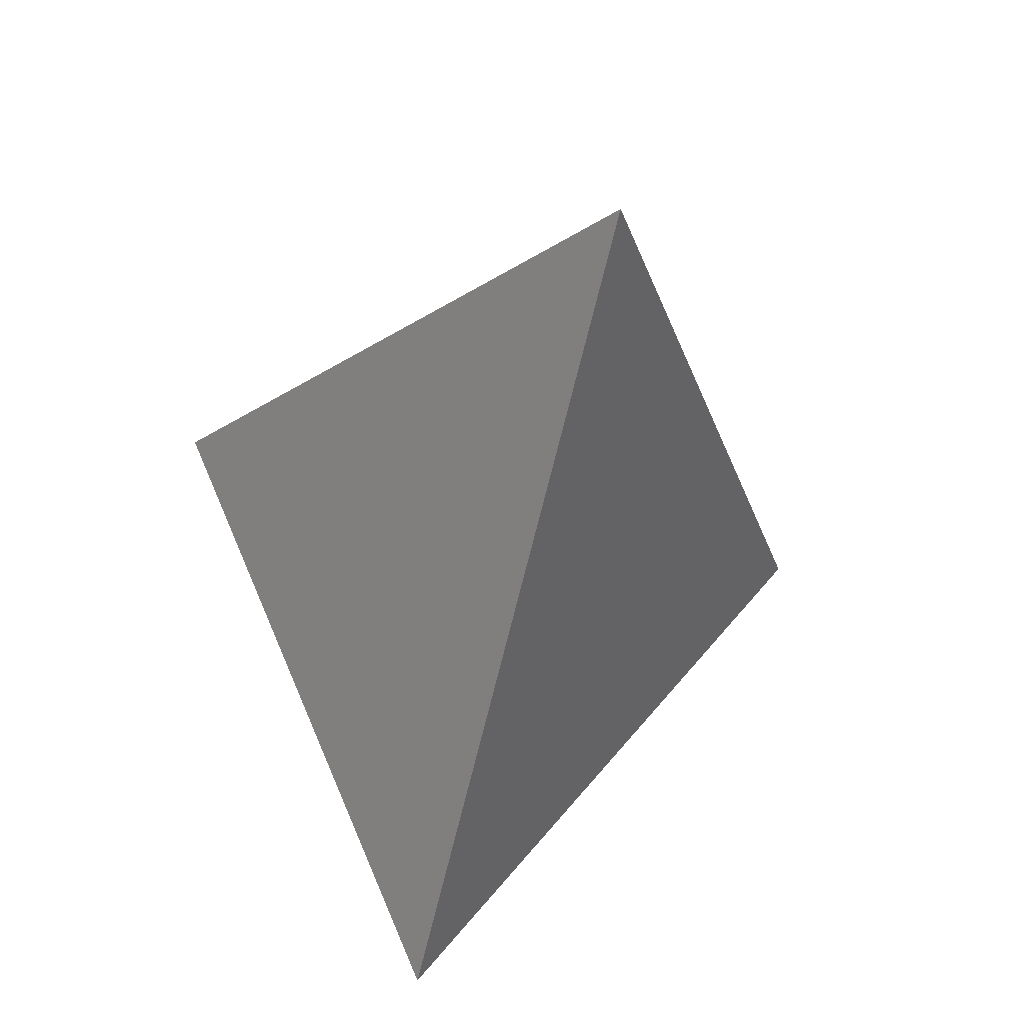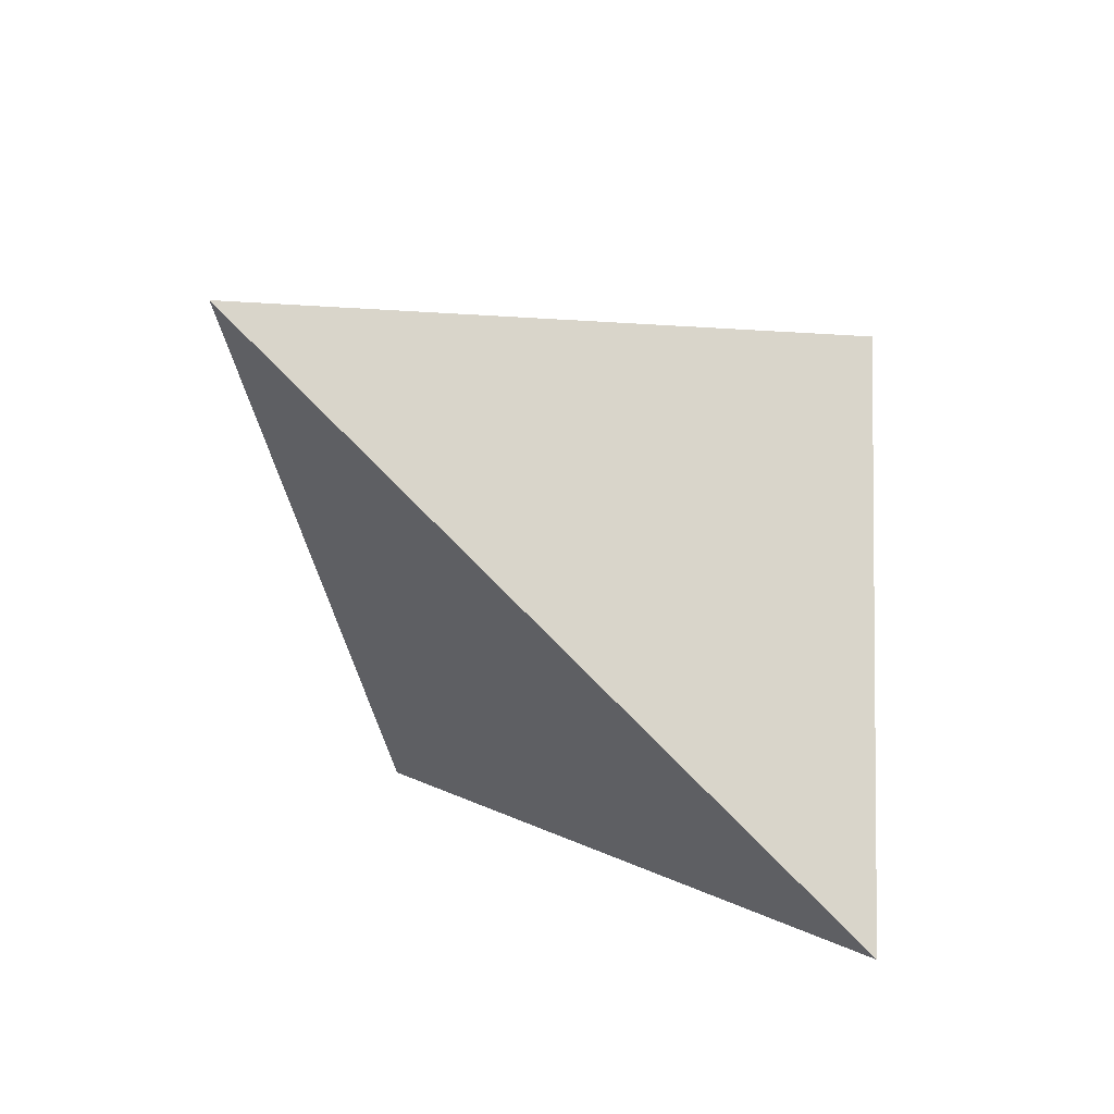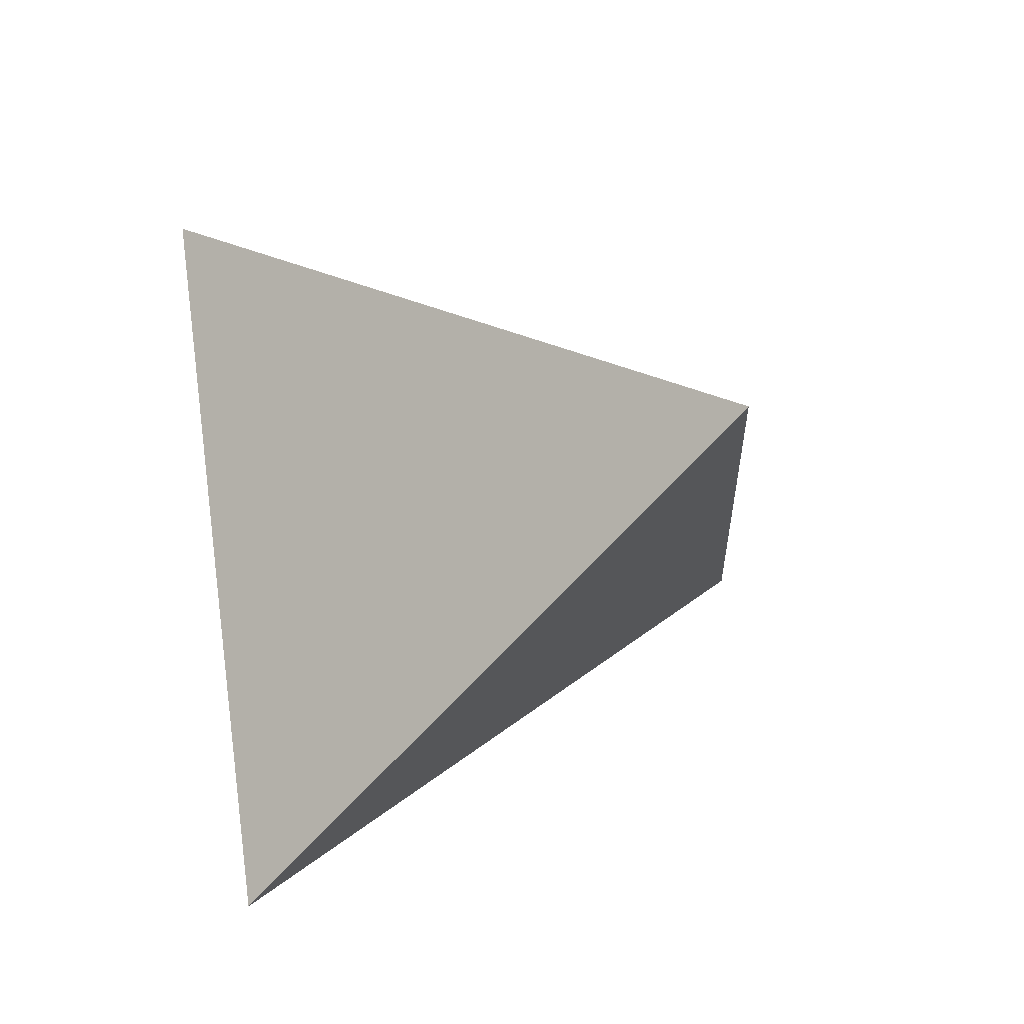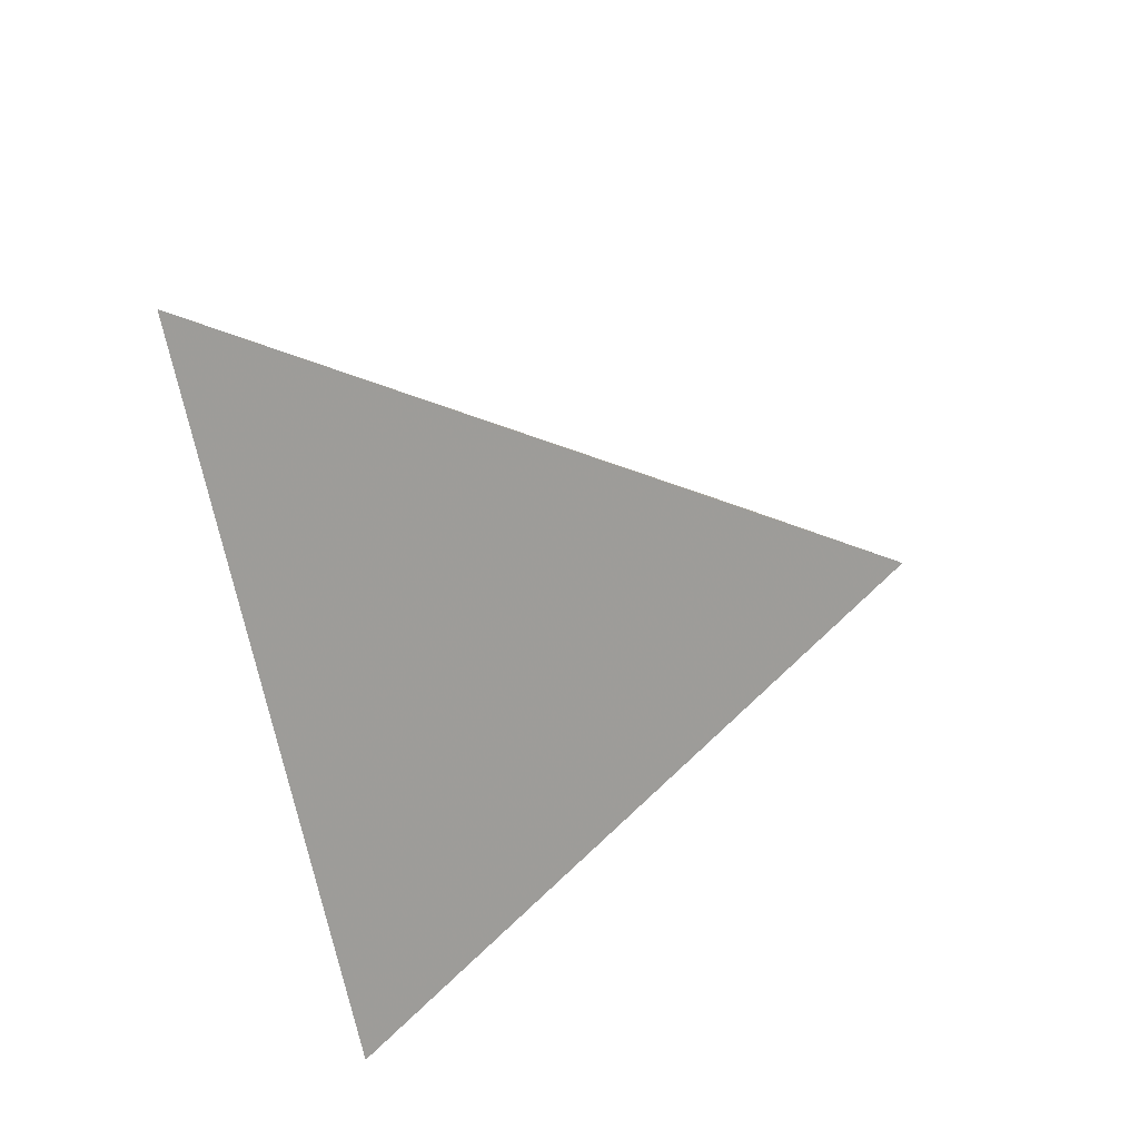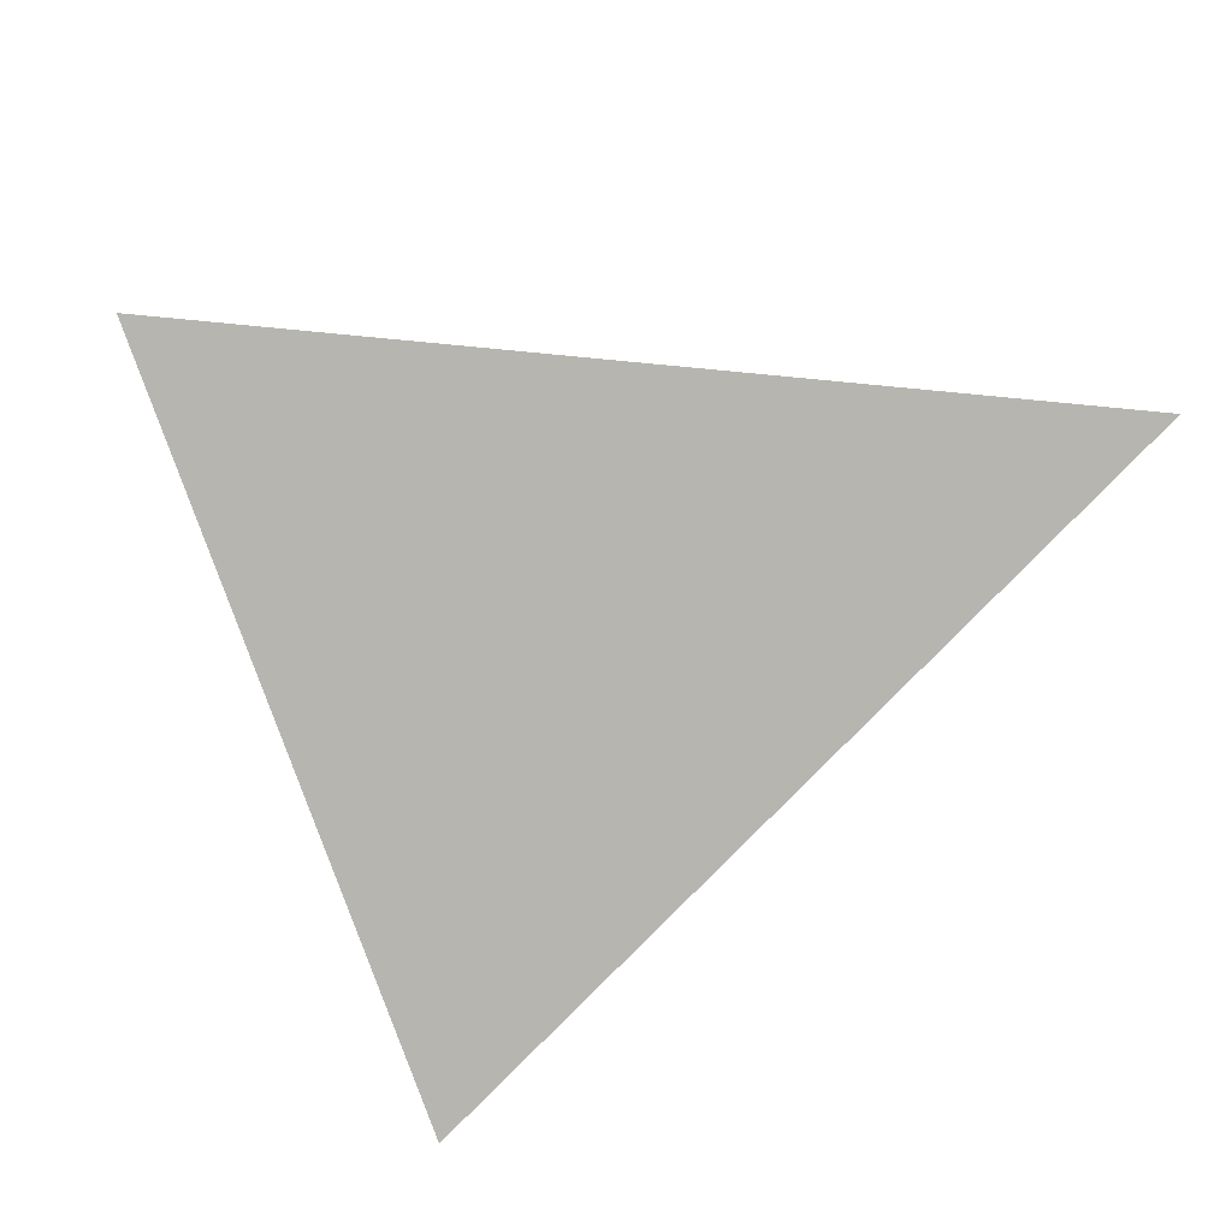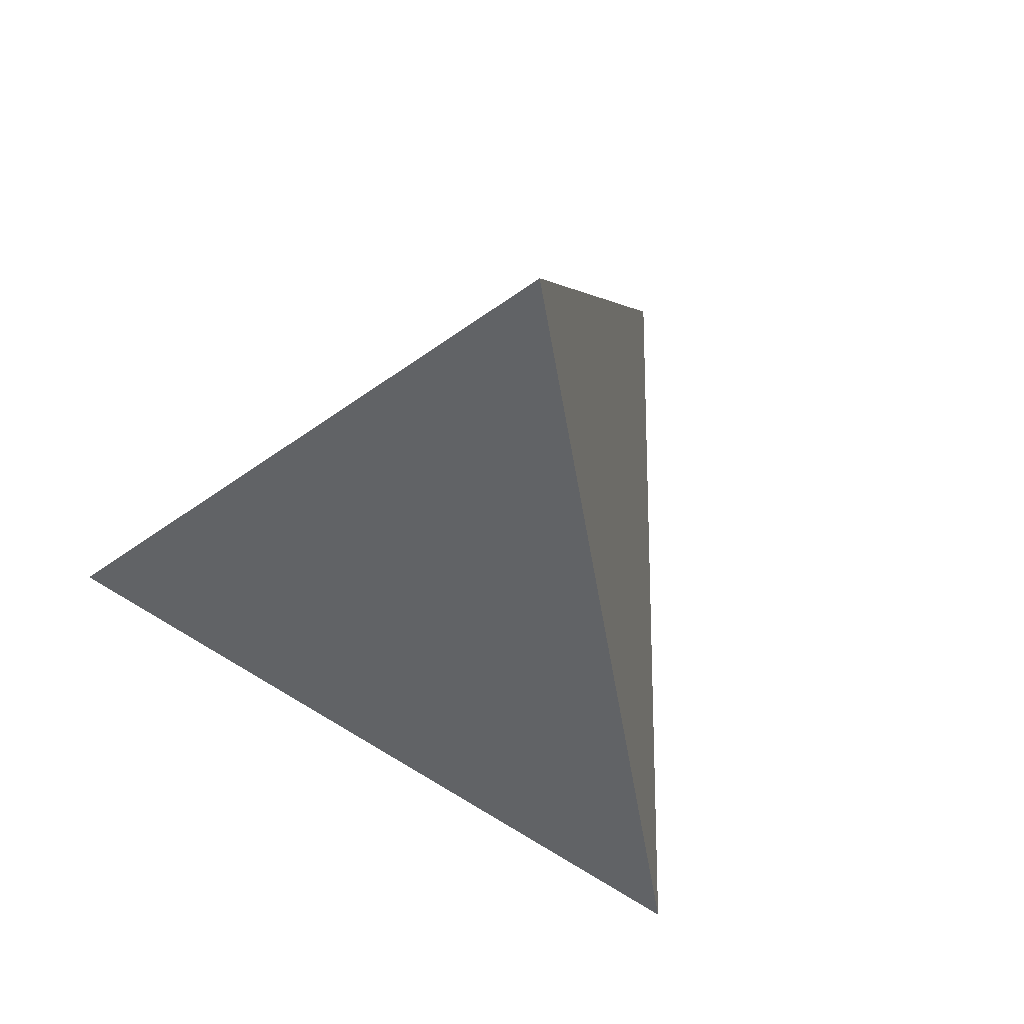
<metadata>
{"format":"obj","ext":"obj","renderer":"f3d","projection":"perspective","resolution":1024,"background":"white","views":[{"elev":-66.5,"azim":-103.3,"up":"+Z"},{"elev":-73.9,"azim":-46.1,"up":"+Z"},{"elev":27.7,"azim":128.6,"up":"+Z"},{"elev":44.9,"azim":116.9,"up":"+Z"},{"elev":-47.3,"azim":173.2,"up":"+Y"},{"elev":-22.6,"azim":-125.3,"up":"+Y"}]}
</metadata>
<code>
v -0.4145 0.0007 -0.266
v 0.4145 0.0007 -0.266
v 0.1115 -0.354 0.266
v 0.1115 0.354 0.266
f 4 1 2
f 1 4 3
f 2 3 4
f 3 2 1

</code>
